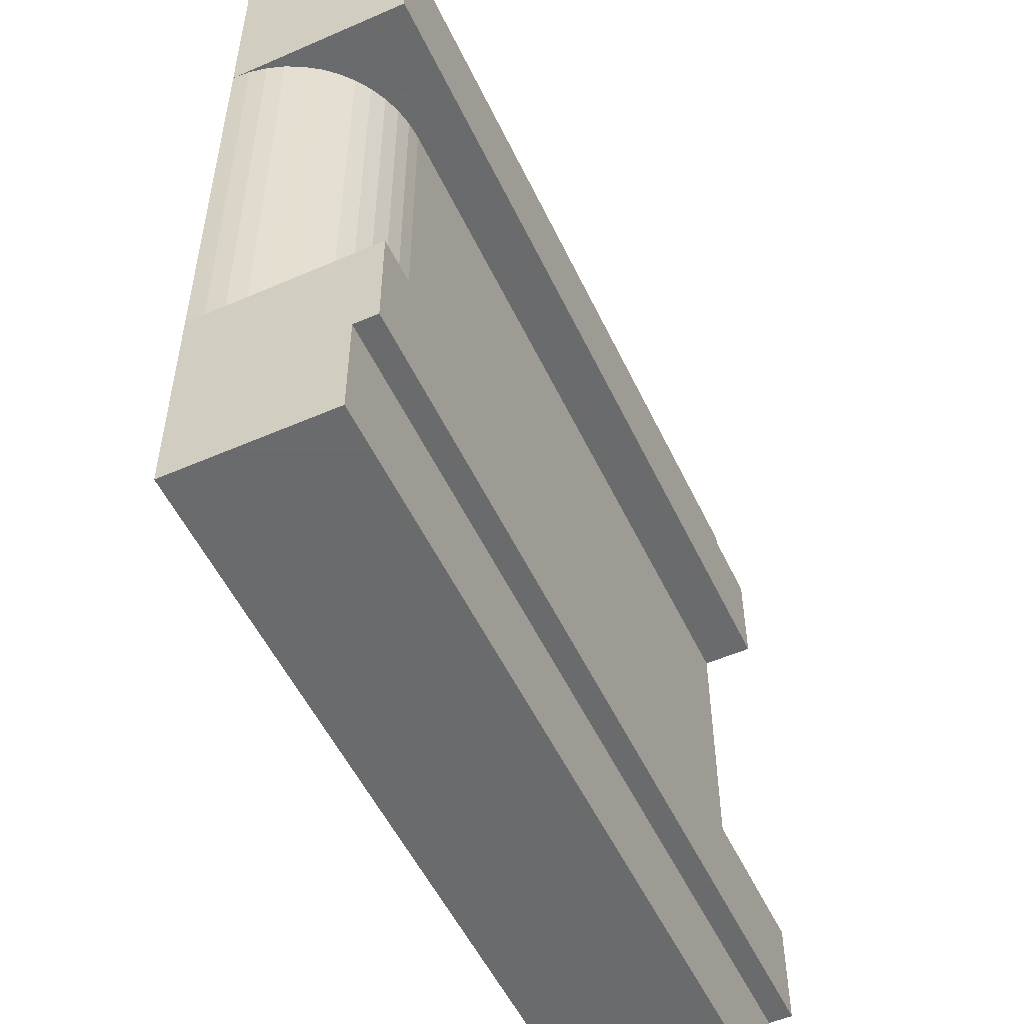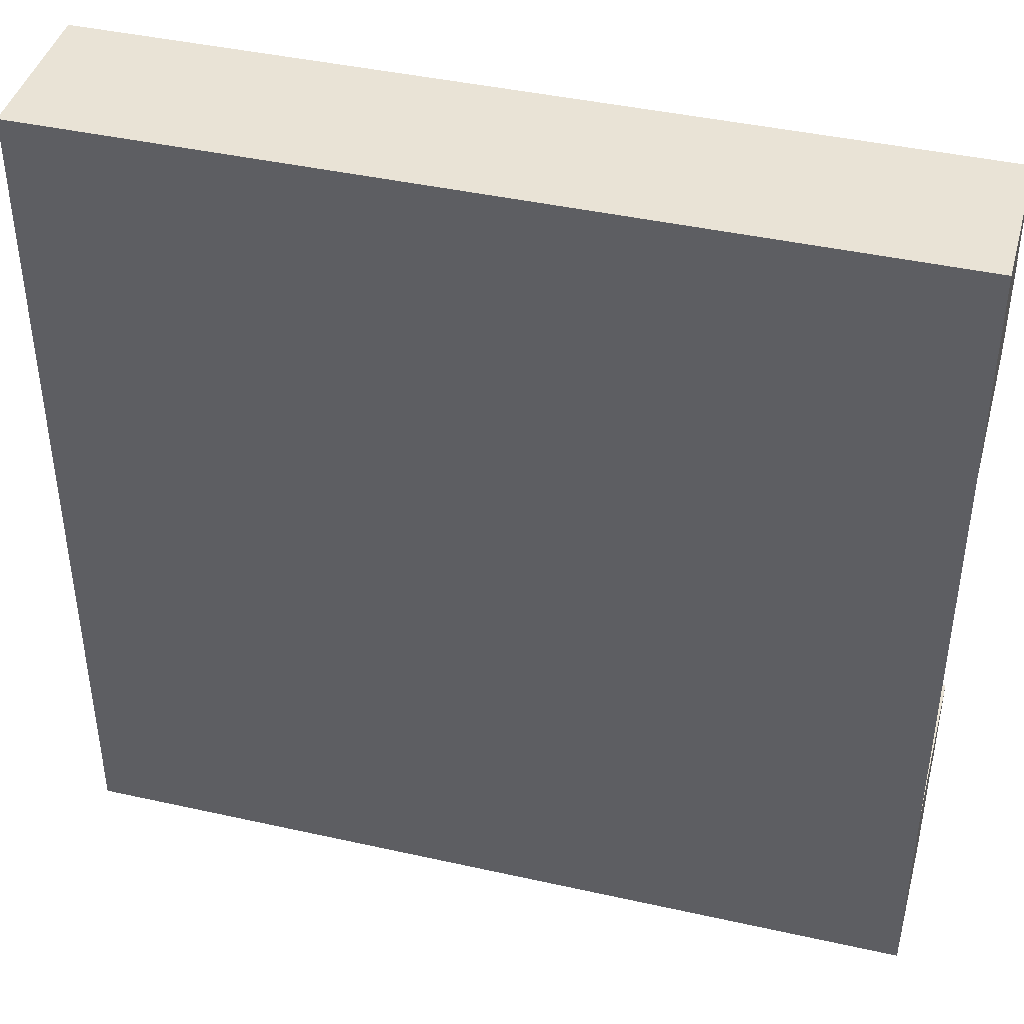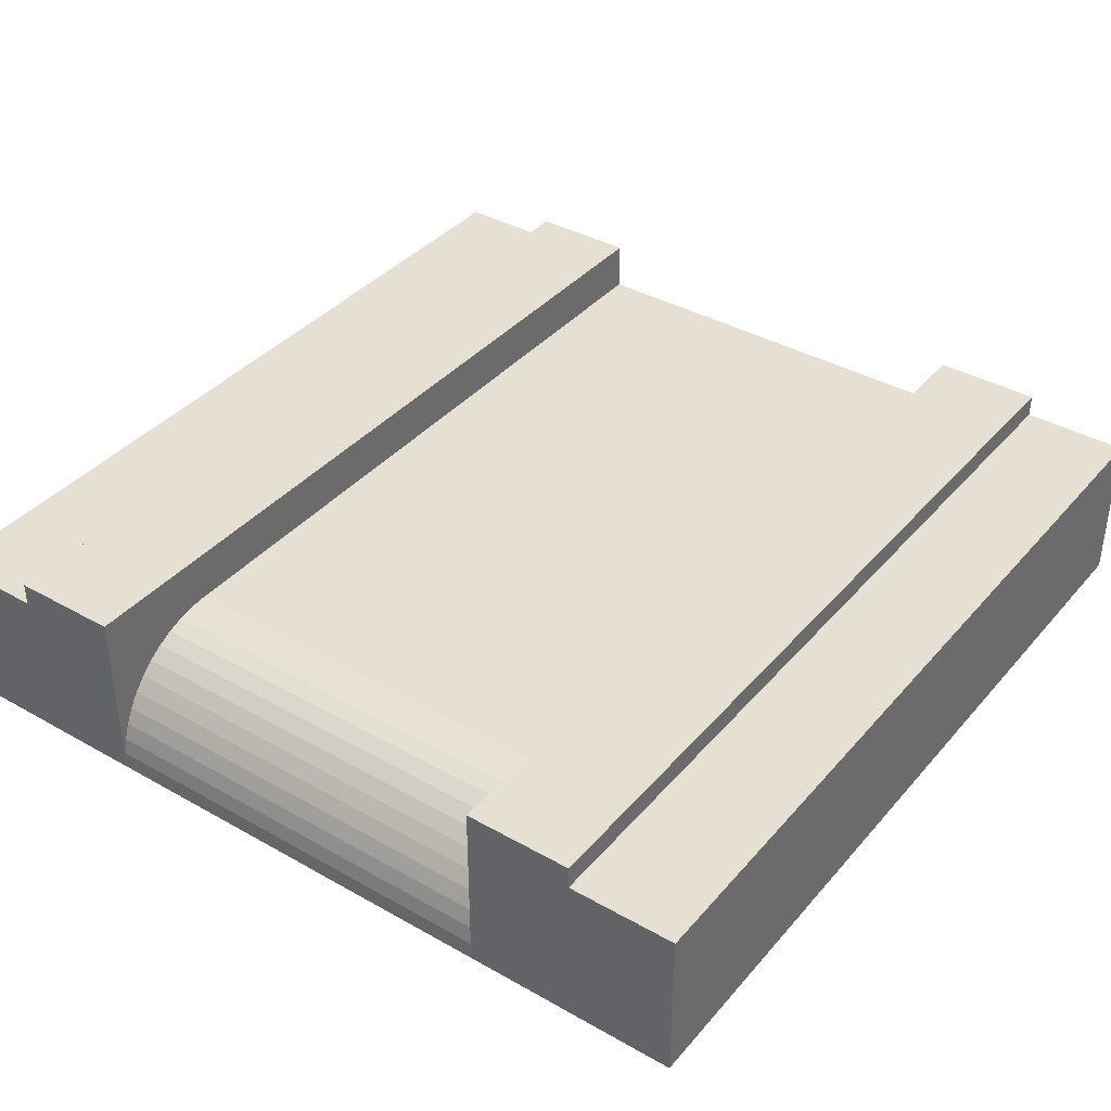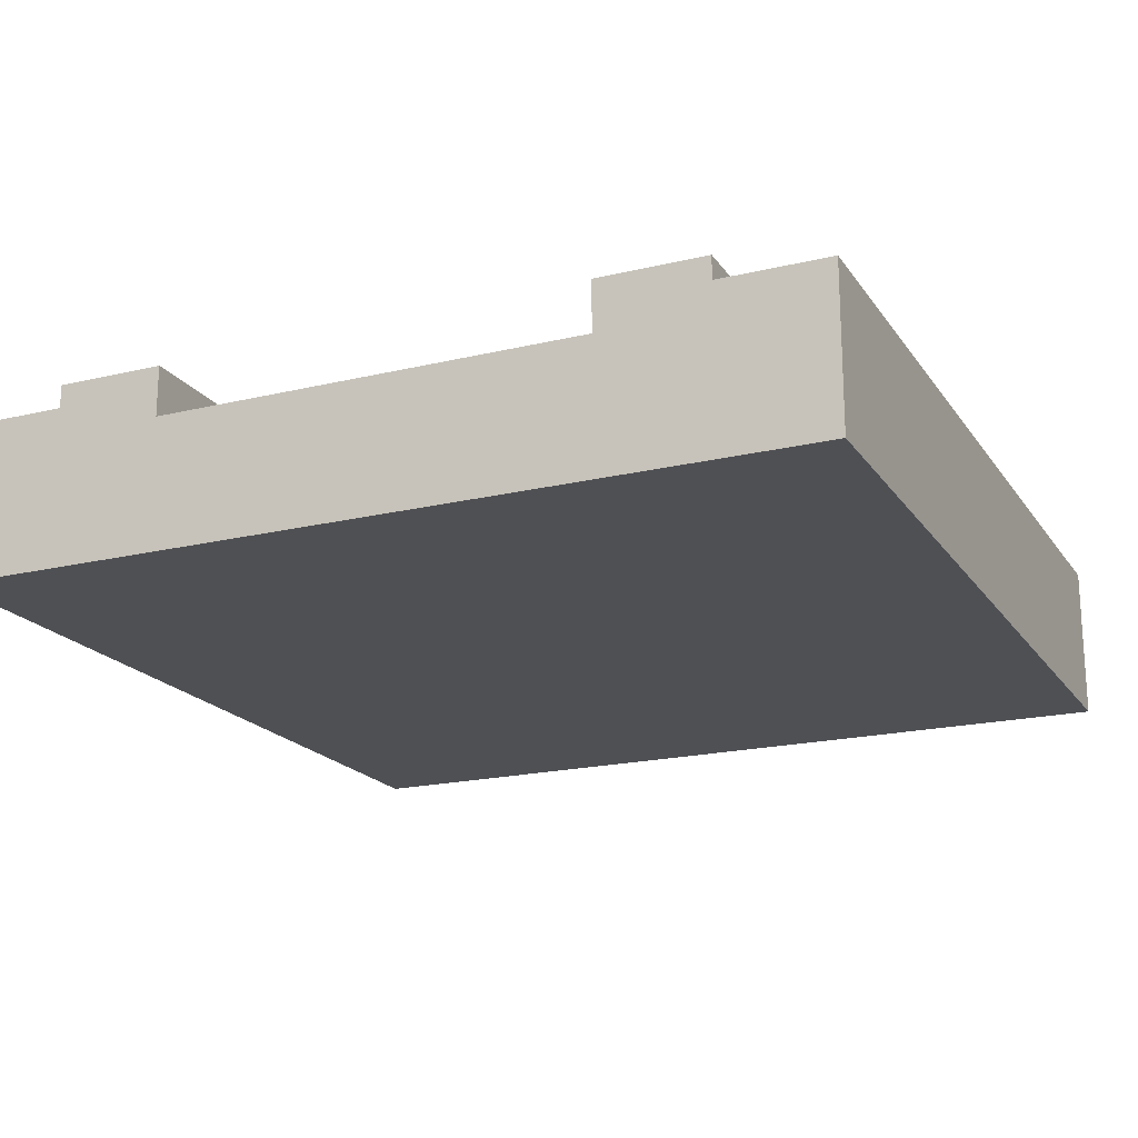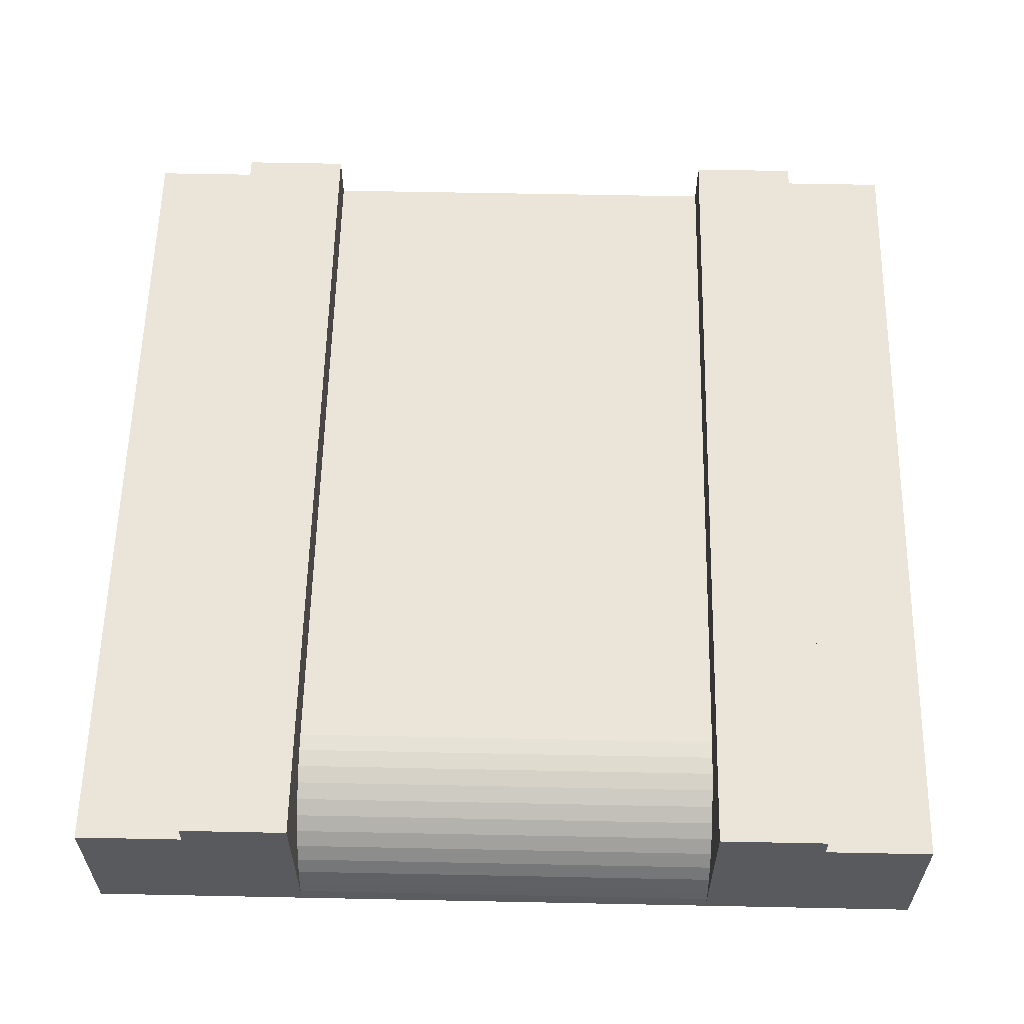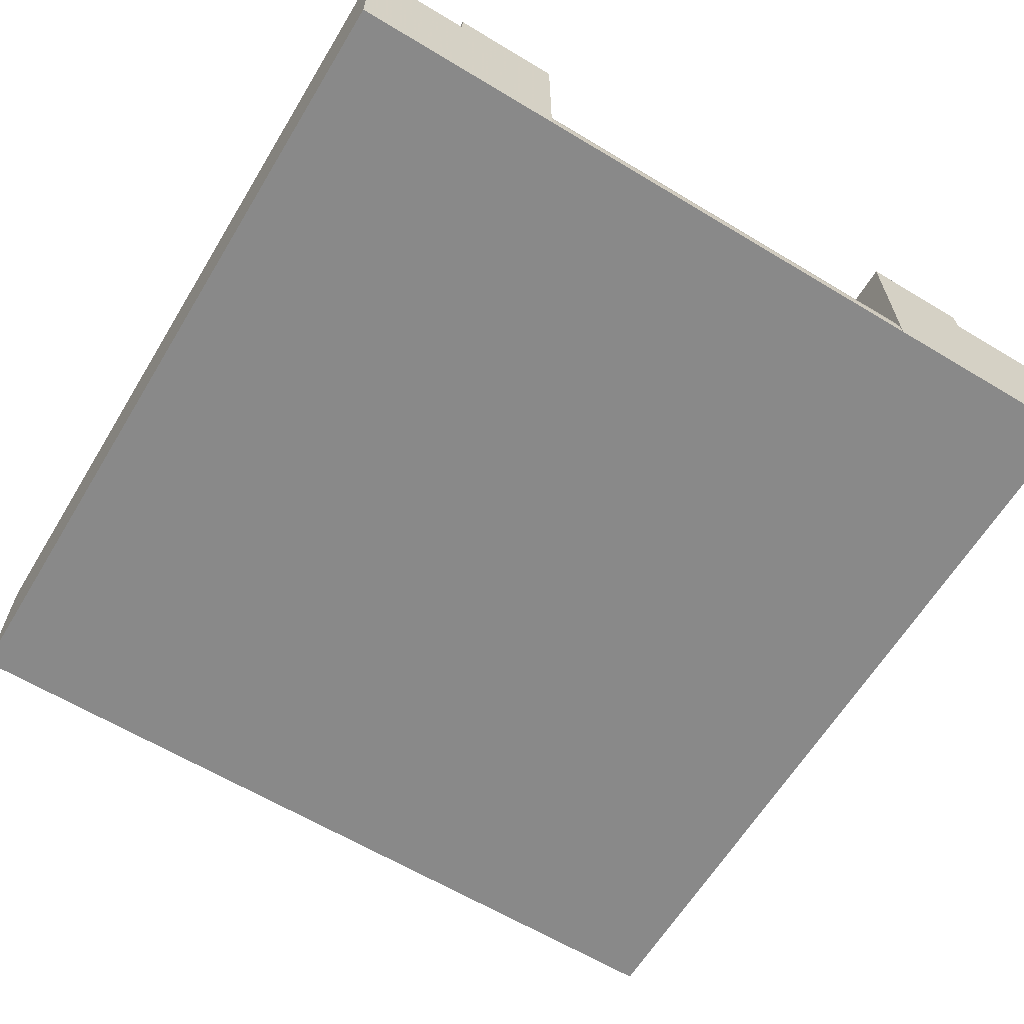
<metadata>
{"format":"obj","ext":"obj","renderer":"f3d","projection":"perspective","resolution":1024,"background":"white","views":[{"elev":-53.2,"azim":115.0,"up":"+Z"},{"elev":42.2,"azim":15.0,"up":"+Z"},{"elev":38.2,"azim":125.7,"up":"+Y"},{"elev":-19.2,"azim":-65.7,"up":"+Y"},{"elev":59.1,"azim":91.2,"up":"+Y"},{"elev":-63.2,"azim":58.7,"up":"+Y"}]}
</metadata>
<code>
v 1 0.1833 0
v 1 0 0
v 0 0 0
v 0 0.1833 0
v 1 0.1833 0.125
v 1 0 0.125
v 0 0.1833 0.125
v 0 0 0.125
v 1 0 0.25
v 0 0 0.25
v 0 0 1
v 0 0 0.875
v 0 0 0.75
v 1 0 0.75
v 1 0 0.875
v 1 0 1
v 0 0.1833 1
v 0 0.1833 0.875
v 1 0.1833 1
v 1 0.1833 0.875
v 1 0.21 0.875
v 1 0.21 0.75
v 0 0.21 0.875
v 0 0.21 0.75
v 0 0.1517 0.75
v 0.8681 0.1504 0.75
v 0.8483 0.1517 0.75
v 0.9987 0.0198 0.75
v 0.9948 0.03925 0.75
v 0.9885 0.05804 0.75
v 0.9797 0.07583 0.75
v 0.9687 0.09233 0.75
v 0.9556 0.1072 0.75
v 0.9407 0.1203 0.75
v 0.9242 0.1313 0.75
v 0.9064 0.1401 0.75
v 0.8876 0.1465 0.75
v 0.8681 0.1504 0.25
v 0.8483 0.1517 0.25
v 0.8876 0.1465 0.25
v 0.9064 0.1401 0.25
v 0.9242 0.1313 0.25
v 0.9407 0.1203 0.25
v 0.9556 0.1072 0.25
v 0.9687 0.09233 0.25
v 0.9797 0.07583 0.25
v 0.9885 0.05804 0.25
v 0.9948 0.03925 0.25
v 0.9987 0.0198 0.25
v 1 0.21 0.25
v 0 0.21 0.25
v 0 0.1517 0.25
v 1 0.21 0.125
v 0 0.21 0.125
g Mesh1 Group1 Model
f 2 4 1
f 2 3 4
f 5 2 1
f 5 6 2
f 7 1 4
f 7 5 1
f 8 4 3
f 8 7 4
f 10 8 3
f 10 3 9
f 2 9 3
f 9 11 12
f 9 12 13
f 9 13 10
f 11 9 14
f 11 14 15
f 11 15 16
f 18 11 17
f 18 12 11
f 17 20 18
f 17 19 20
f 15 19 16
f 15 20 19
f 14 20 15
f 22 21 20
f 22 20 14
f 20 23 18
f 20 21 23
f 23 22 24
f 23 21 22
f 12 25 13
f 18 25 12
f 18 24 25
f 18 23 24
f 24 27 25
f 22 14 28
f 22 28 29
f 22 29 30
f 22 30 31
f 22 31 32
f 22 32 33
f 22 33 34
f 22 34 35
f 22 35 36
f 22 36 37
f 22 37 26
f 22 26 27
f 22 27 24
f 26 39 27
f 26 38 39
f 37 38 26
f 37 40 38
f 36 40 37
f 36 41 40
f 35 41 36
f 35 42 41
f 34 42 35
f 34 43 42
f 33 43 34
f 33 44 43
f 32 44 33
f 32 45 44
f 31 45 32
f 31 46 45
f 30 46 31
f 30 47 46
f 29 47 30
f 29 48 47
f 28 48 29
f 28 49 48
f 14 49 28
f 14 9 49
f 50 51 39
f 50 39 38
f 50 38 40
f 50 40 41
f 50 41 42
f 50 42 43
f 50 43 44
f 50 44 45
f 50 45 46
f 50 46 47
f 50 47 48
f 50 48 49
f 50 49 9
f 51 52 39
f 9 6 5
f 9 5 50
f 5 53 50
f 7 53 5
f 7 54 53
f 8 10 52
f 8 52 7
f 51 54 7
f 51 7 52
f 13 52 10
f 13 25 52
f 52 27 39
f 52 25 27
f 53 51 50
f 53 54 51
f 11 19 17
f 11 16 19

</code>
